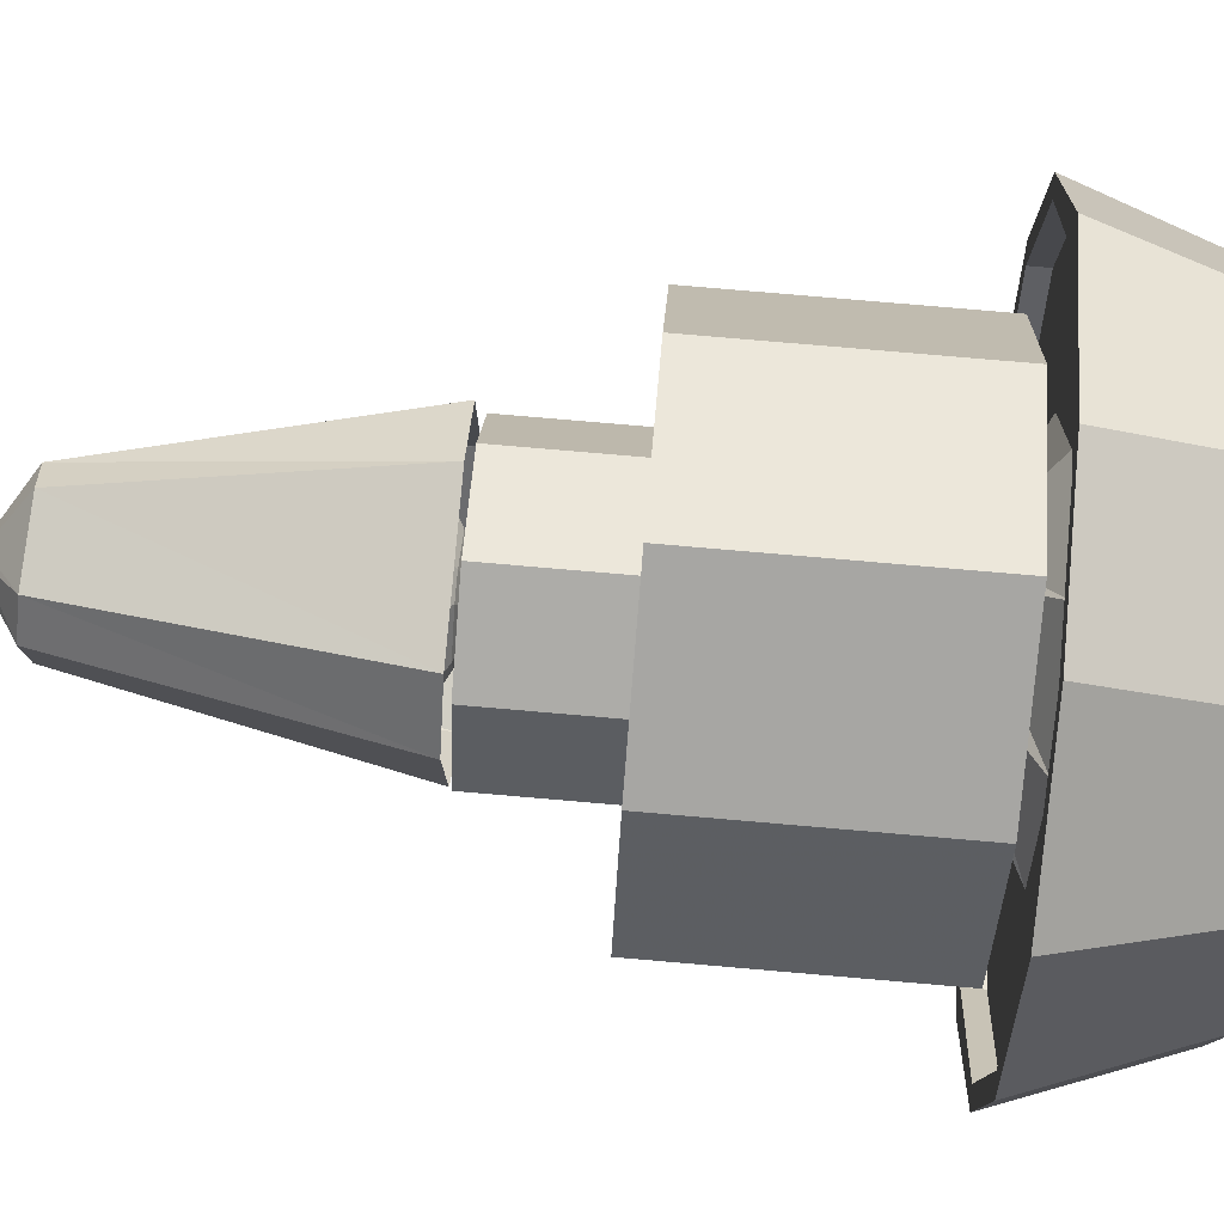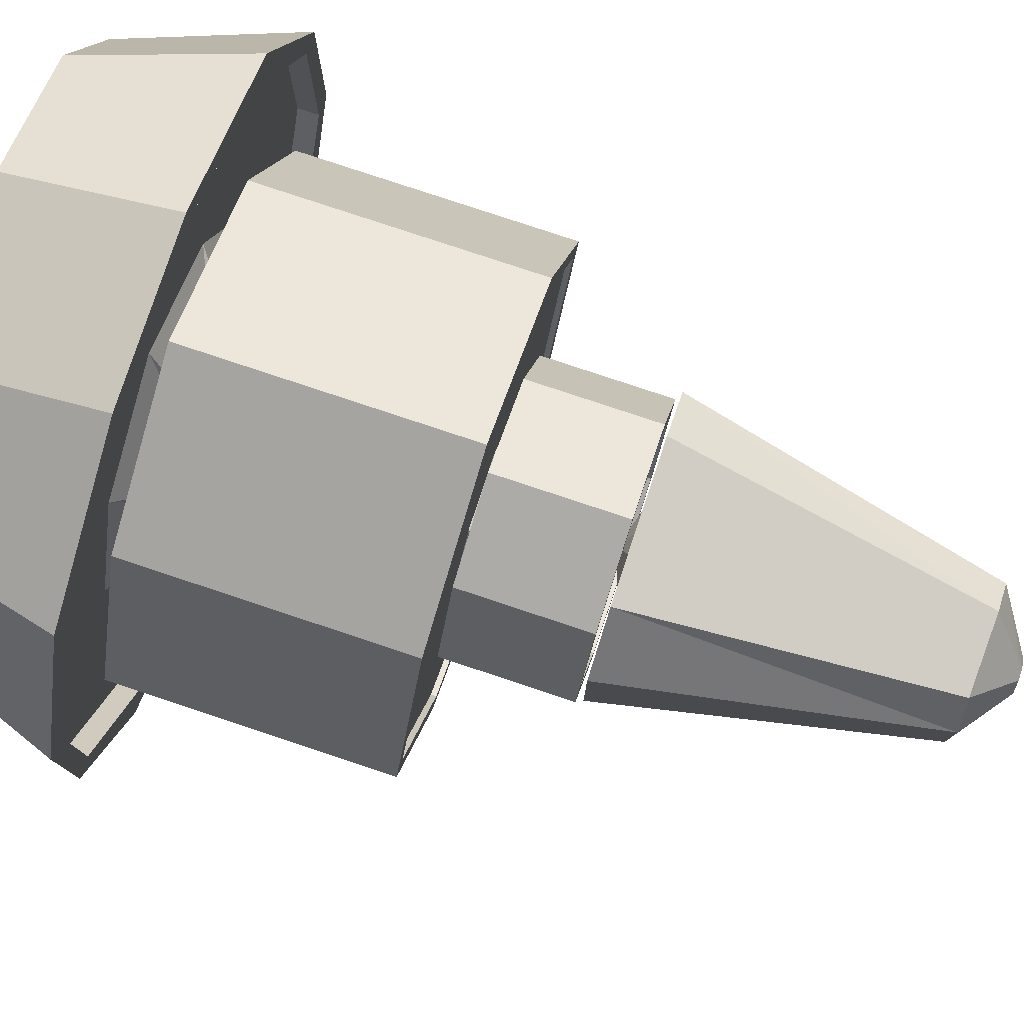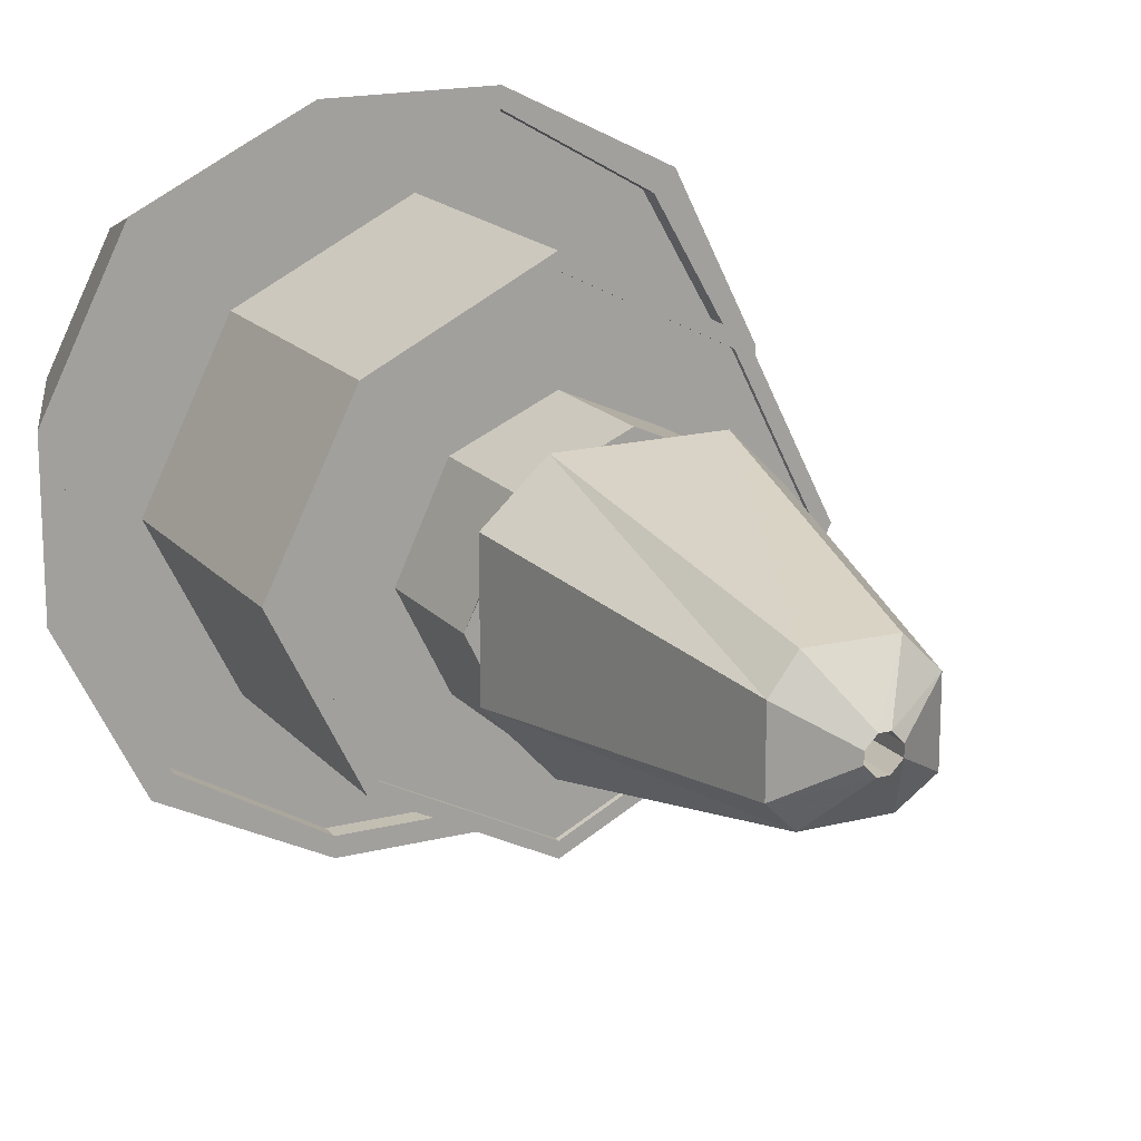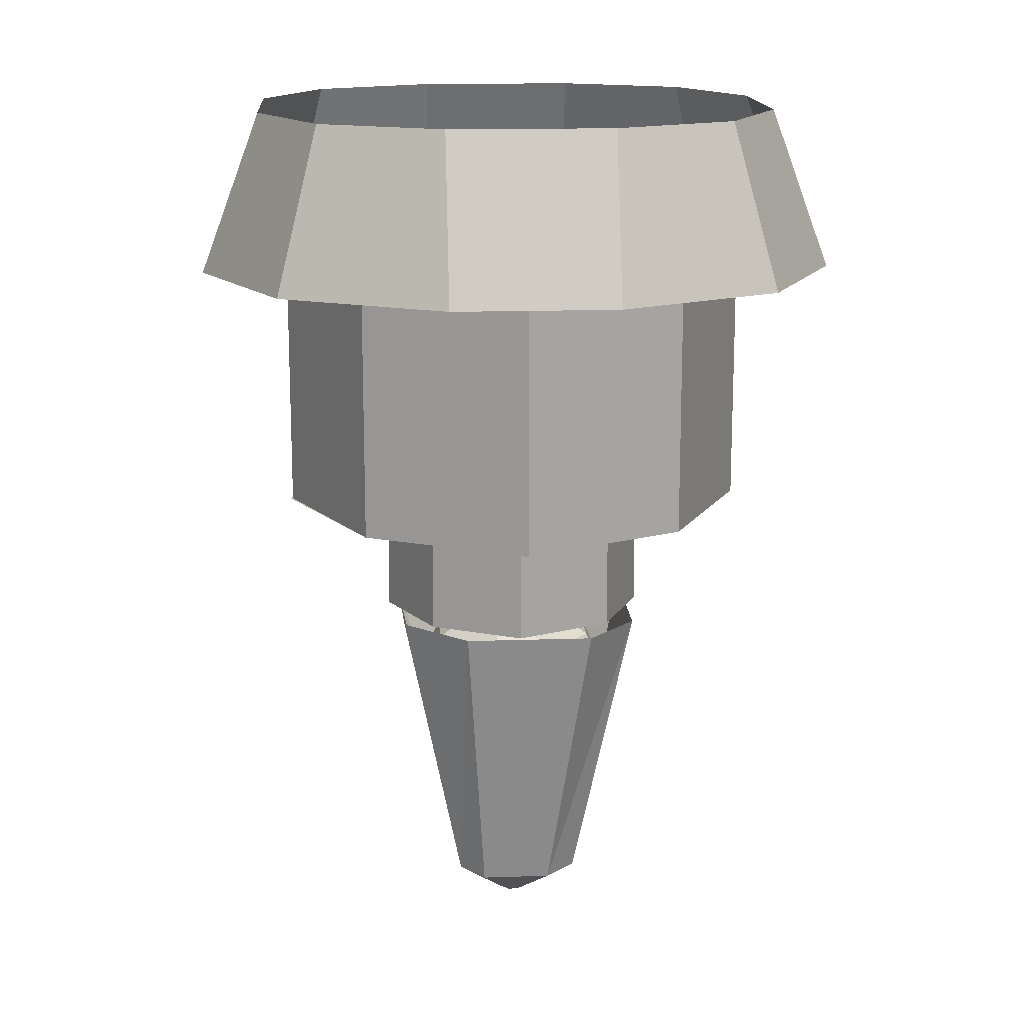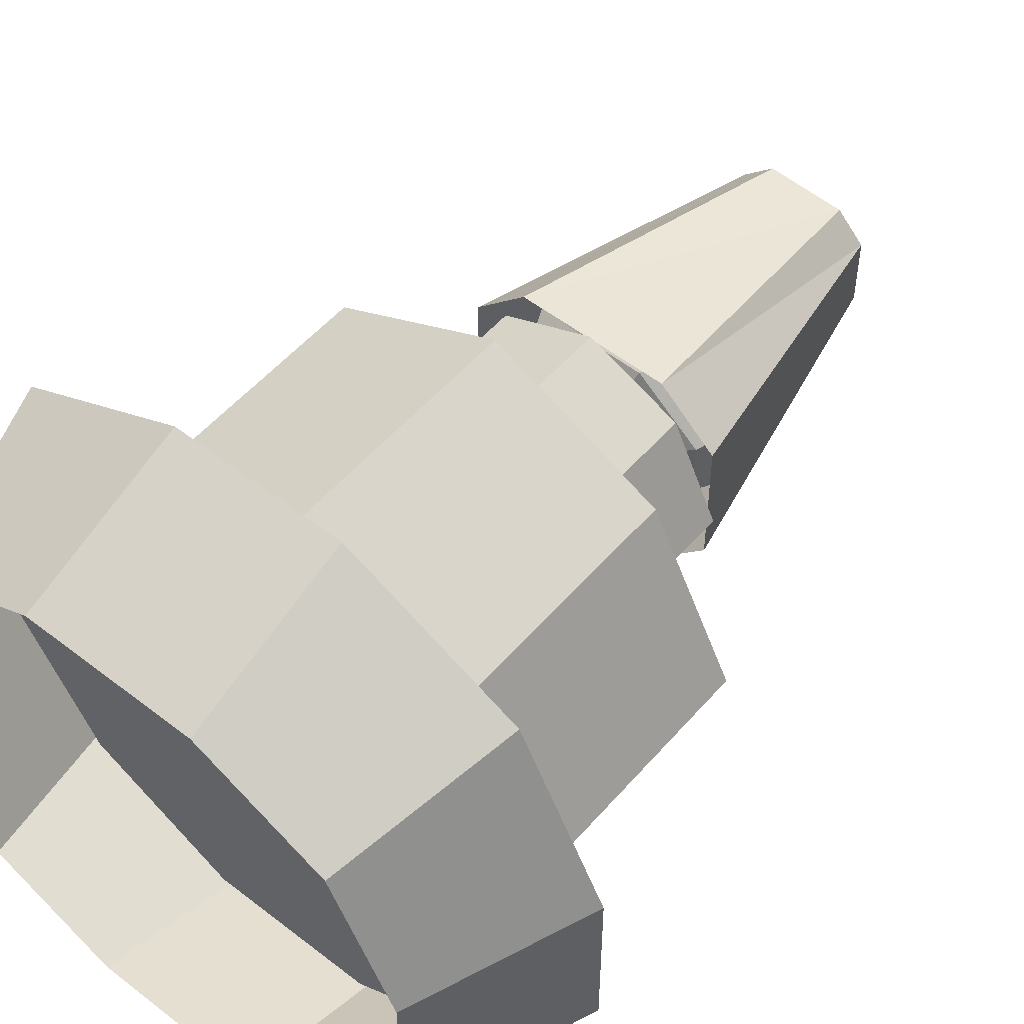
<metadata>
{"format":"obj","ext":"obj","renderer":"f3d","projection":"perspective","resolution":1024,"background":"white","views":[{"elev":79.1,"azim":94.9,"up":"+Z"},{"elev":79.3,"azim":-71.6,"up":"+Z"},{"elev":17.3,"azim":-26.9,"up":"+Z"},{"elev":15.4,"azim":-94.0,"up":"+Y"},{"elev":53.1,"azim":-140.2,"up":"+Z"}]}
</metadata>
<code>
v 0.625 0 -0.625
v 0.75 -0.5 -0.75
v 0.25 -0.5 -1
v 0.25 0 -0.8125
v -0.25 -0.5 -1
v -0.25 0 -0.8125
v -0.75 -0.5 -0.75
v -0.625 0 -0.625
v -1 -0.5 -0.25
v -0.8125 0 -0.25
v -1 -0.5 0.25
v -0.8125 0 0.25
v -0.75 -0.5 0.75
v -0.625 0 0.625
v -0.25 -0.5 1
v -0.25 0 0.8125
v 0.25 -0.5 1
v 0.25 0 0.8125
v 0.75 -0.5 0.75
v 0.625 0 0.625
v 1 -0.5 0.25
v 0.8125 0 0.25
v 1 -0.5 -0.25
v 0.8125 0 -0.25
v -0.6875 -0.4375 -0.6875
v -0.9375 -0.4375 -0.25
v -0.9375 -0.5 -0.25
v -0.6875 -0.5 -0.6875
v -0.25 -0.4375 -0.9375
v -0.25 -0.4375 0.9375
v -0.6875 -0.4375 0.6875
v -0.9375 -0.4375 0.25
v -0.9375 -0.5 0.25
v -0.25 -0.5 -0.9375
v 0.25 -0.4375 -0.9375
v 0.25 -0.4375 0.9375
v 0.25 -0.5 0.9375
v -0.25 -0.5 0.9375
v -0.6875 -0.5 0.6875
v 0.6875 -0.4375 0.6875
v 0.6875 -0.5 0.6875
v 0.9375 -0.4375 0.25
v 0.9375 -0.5 0.25
v 0.9375 -0.4375 -0.25
v 0.6875 -0.4375 -0.6875
v 0.6875 -0.5 -0.6875
v 0.9375 -0.5 -0.25
v 0.25 -0.5 -0.9375
v -0.5 -1.312 -0.5
v -0.3516 -0.9375 -0.3438
v 0 -0.9375 -0.5
v 0 -1.312 -0.7422
v 0.3516 -0.9375 -0.3438
v 0.5 -1.312 -0.5
v 0.5234 -0.9375 0
v 0.75 -1.312 0
v 0.7031 -1.312 0
v 0.4688 -1.312 -0.4688
v 0 -1.312 -0.75
v 0 -1.312 -0.7031
v -0.4688 -1.312 -0.4688
v -0.75 -1.312 0
v -0.5234 -0.9375 0
v -0.1875 -0.625 0.09375
v -0.1875 -0.625 -0.09375
v -0.09375 -0.625 -0.1875
v 0.09375 -0.625 -0.1875
v 0.1875 -0.625 -0.09375
v 0.3516 -0.9375 0.3438
v 0.5 -1.312 0.5
v 0.4688 -1.312 0.4688
v 0.4688 -1.297 0.4688
v 0.7031 -1.297 0
v 0.4688 -1.297 -0.4688
v 0 -1.297 -0.7031
v -0.4688 -1.297 -0.4688
v -0.7031 -1.312 0
v -0.5 -1.312 0.5
v -0.3516 -0.9375 0.3438
v -0.09375 -0.625 0.1875
v 0 -0.4375 0.5312
v -0.3594 -0.4375 0.3594
v -0.5312 -0.4375 0
v -0.3125 -0.4375 -0.3594
v 0 -0.4375 -0.5
v 0.3594 -0.4375 -0.3594
v 0.1875 -0.625 0.09375
v 0 -0.9375 0.5312
v 0 -1.312 0.75
v 0 -1.312 0.7031
v 0 -1.297 0.7031
v -0.4688 -1.312 0.4688
v -0.4688 -1.297 0.4688
v 0 -1.688 -0.4219
v -0.2812 -1.688 -0.2812
v -0.1875 -1.25 -0.09375
v -0.08594 -1.25 -0.1875
v 0.2812 -1.688 -0.2812
v 0.25 -1.688 -0.25
v 0 -1.688 -0.3672
v -0.2812 -1.312 -0.2812
v 0 -1.312 -0.4219
v 0.2812 -1.312 -0.2812
v 0.4219 -1.688 0
v 0.375 -1.688 0
v 0.375 -1.664 0
v 0.25 -1.664 -0.25
v 0 -1.664 -0.3672
v -0.25 -1.688 -0.25
v -0.4219 -1.688 0
v -0.1875 -1.25 0.09375
v -0.2812 -1.688 0.2812
v -0.09375 -1.25 0.1875
v 0 -1.688 0.4219
v 0.09375 -1.25 0.1875
v 0.09375 -1.25 -0.1875
v 0.1875 -1.25 -0.09375
v 0.2812 -1.688 0.2969
v 0.25 -1.688 0.2656
v 0.25 -1.664 0.2656
v 0 -1.664 0.375
v -0.25 -1.664 0.25
v -0.375 -1.664 0
v -0.25 -1.664 -0.25
v 0.1875 -1.25 0.09375
v 0.09375 -0.625 0.1875
v 0.3438 -0.4375 0.3594
v 0.5312 -0.4375 0
v -0.375 -1.688 0
v -0.25 -1.688 0.25
v 0 -1.688 0.375
v 0.2812 -1.312 0.2969
v 0 -1.312 0.4219
v -0.2812 -1.688 0.2969
v -0.2812 -1.312 0.2969
v -0.4219 -1.312 0
v -0.7031 -1.297 0
v -0.08594 -1.789 -0.25
v -0.125 -1.898 -0.2969
v -0.3281 -1.898 -0.1094
v -0.2812 -1.789 -0.08594
v -0.03906 -1.711 -0.1328
v 0.08594 -1.789 -0.25
v 0.125 -1.898 -0.2969
v -0.125 -1.977 -0.2969
v -0.3281 -1.977 -0.1094
v -0.3281 -1.977 0.1094
v -0.3281 -1.898 0.1094
v -0.2812 -1.789 0.08594
v -0.1484 -1.711 -0.03906
v 0 -1.664 0
v 0.03906 -1.711 -0.1328
v 0.1484 -1.711 -0.03906
v 0.2812 -1.789 -0.08594
v 0.3281 -1.898 -0.1094
v 0.125 -1.977 -0.2969
v 0.08594 -2.086 -0.25
v -0.08594 -2.086 -0.25
v -0.2812 -2.086 -0.08594
v -0.2812 -2.086 0.08594
v -0.08594 -2.086 0.25
v -0.125 -1.977 0.2969
v -0.125 -1.898 0.2969
v -0.08594 -1.789 0.25
v -0.1484 -1.711 0.03906
v -0.03906 -1.711 0.1328
v 0.03906 -1.711 0.1328
v 0.1484 -1.711 0.03906
v 0.125 -1.898 0.2969
v 0.08594 -1.789 0.25
v 0.3281 -1.898 0.1094
v 0.2812 -1.789 0.08594
v 0.3281 -1.977 -0.1094
v 0.2812 -2.086 -0.08594
v 0.03906 -2.164 -0.1328
v -0.03906 -2.164 -0.1328
v -0.1484 -2.164 -0.03906
v -0.1484 -2.164 0.03906
v -0.03906 -2.164 0.1328
v 0.03906 -2.164 0.1328
v 0.08594 -2.086 0.25
v 0.125 -1.977 0.2969
v 0.3281 -1.977 0.1094
v 0.2812 -2.086 0.08594
v 0.1484 -2.164 -0.03906
v 0 -2.211 0
v 0.1484 -2.164 0.03906
v -0.04688 -2.75 0.01562
v -0.01562 -2.75 0.04688
v -0.01562 -2.25 0.04688
v -0.04688 -2.25 0.01562
v -0.04688 -2.75 -0.01562
v -0.04688 -2.25 -0.01562
v -0.01562 -2.75 -0.04688
v -0.01562 -2.25 -0.04688
v 0.01562 -2.75 -0.04688
v 0.01562 -2.25 -0.04688
v 0.04688 -2.75 -0.01562
v 0.04688 -2.25 -0.01562
v 0.04688 -2.75 0.01562
v 0.04688 -2.25 0.01562
v 0.01562 -2.75 0.04688
v 0.01562 -2.25 0.04688
v -0.2031 -2.633 -0.1094
v -0.125 -2.625 -0.1875
v -0.2031 -2.633 0.1094
v -0.3906 -1.703 0.2344
v -0.3906 -1.703 -0.1719
v -0.2031 -1.703 -0.375
v 0.1094 -2.625 -0.1875
v 0.2031 -2.641 -0.1094
v 0.2031 -2.641 0.1094
v 0.1094 -2.633 0.2031
v -0.125 -2.625 0.2031
v -0.2188 -1.703 0.3906
v 0.2344 -1.703 0.3906
v 0.2344 -1.703 -0.3906
v 0.3906 -1.703 -0.1719
v 0.3906 -1.703 0.2344
v -0.5 -0.5156 -0.5
v 0 -0.5156 -0.7422
v 0.5 -0.5156 -0.5
v 0.75 -0.5156 0
v 0.5 -0.5156 0.5
v 0 -0.5156 0.75
v -0.5 -0.5156 0.5
v -0.75 -0.5156 0
v 0.4219 -1.312 0
f 1 2 3
f 1 3 4
f 4 3 5
f 4 5 6
f 6 5 7
f 6 7 8
f 8 7 9
f 8 9 10
f 10 9 11
f 10 11 12
f 12 11 13
f 12 13 14
f 14 13 15
f 14 15 16
f 16 15 17
f 16 17 18
f 18 17 19
f 18 19 20
f 20 19 21
f 20 21 22
f 22 21 23
f 22 23 24
f 24 23 2
f 24 2 1
f 138 139 140
f 138 140 141
f 138 141 142
f 138 142 143
f 138 143 144
f 138 144 139
f 140 148 141
f 141 148 149
f 141 149 150
f 141 150 142
f 142 150 151
f 142 151 152
f 142 152 143
f 143 152 153
f 143 153 154
f 143 154 144
f 144 154 155
f 148 163 149
f 149 163 164
f 149 164 165
f 149 165 150
f 150 165 151
f 151 165 166
f 151 166 167
f 151 167 168
f 151 168 153
f 151 153 152
f 164 163 169
f 164 169 170
f 164 170 166
f 164 166 165
f 170 169 171
f 170 171 172
f 170 172 167
f 170 167 166
f 154 172 171
f 154 171 155
f 167 172 168
f 168 172 153
f 153 172 154
f 25 26 27
f 25 27 28
f 25 28 29
f 26 32 33
f 26 33 27
f 28 34 29
f 29 34 35
f 30 36 37
f 30 37 38
f 30 38 31
f 31 38 39
f 31 39 32
f 32 39 33
f 36 40 41
f 36 41 37
f 40 42 43
f 40 43 41
f 44 45 46
f 44 46 47
f 44 47 42
f 45 35 48
f 45 48 46
f 47 43 42
f 35 34 48
f 25 29 30
f 25 30 31
f 25 31 26
f 26 31 32
f 29 35 36
f 29 36 30
f 44 42 45
f 45 42 40
f 45 40 35
f 40 36 35
f 72 91 74
f 72 74 73
f 91 93 75
f 91 75 74
f 106 120 121
f 106 121 122
f 106 122 123
f 106 123 124
f 106 124 108
f 106 108 107
f 76 75 93
f 76 93 137
f 27 33 11
f 27 11 9
f 27 9 28
f 28 9 7
f 28 7 34
f 33 39 13
f 33 13 11
f 37 41 17
f 37 17 15
f 37 15 38
f 38 15 39
f 39 15 13
f 41 43 19
f 41 19 17
f 46 48 3
f 46 3 2
f 46 2 23
f 46 23 47
f 47 23 21
f 47 21 43
f 48 34 5
f 48 5 3
f 43 21 19
f 34 7 5
f 54 56 57
f 54 57 58
f 54 58 59
f 59 58 60
f 59 60 49
f 49 60 61
f 49 61 62
f 56 70 57
f 57 70 71
f 57 71 72
f 57 72 73
f 57 73 58
f 58 73 74
f 58 74 60
f 60 74 75
f 60 75 61
f 61 75 76
f 61 76 77
f 61 77 62
f 62 77 78
f 70 89 71
f 71 89 90
f 71 90 91
f 71 91 72
f 89 78 90
f 90 78 92
f 90 92 93
f 90 93 91
f 94 98 99
f 94 99 100
f 94 100 95
f 98 104 105
f 98 105 99
f 99 105 106
f 99 106 107
f 99 107 100
f 100 107 108
f 100 108 109
f 100 109 95
f 95 109 110
f 104 118 105
f 105 118 119
f 105 119 120
f 105 120 106
f 129 110 112
f 129 112 110
f 129 110 109
f 129 109 124
f 129 124 123
f 129 123 130
f 129 130 112
f 112 130 131
f 112 131 114
f 114 131 119
f 114 119 118
f 108 124 109
f 123 122 130
f 130 122 131
f 131 122 121
f 131 121 119
f 119 121 120
f 76 137 77
f 77 137 92
f 77 92 78
f 137 93 92
f 49 50 51
f 49 51 52
f 52 51 53
f 52 53 54
f 54 53 55
f 54 55 56
f 49 62 50
f 50 62 63
f 55 69 56
f 56 69 70
f 62 78 63
f 63 78 79
f 69 88 70
f 70 88 89
f 89 88 79
f 89 79 78
f 145 156 157
f 145 157 158
f 145 158 159
f 145 159 146
f 146 159 147
f 147 159 160
f 147 160 161
f 147 161 162
f 156 173 157
f 157 173 174
f 161 181 162
f 162 181 182
f 173 183 174
f 174 183 184
f 181 184 182
f 182 184 183
f 50 63 64
f 50 64 65
f 50 65 51
f 51 65 66
f 51 66 53
f 53 66 67
f 53 67 55
f 55 67 68
f 55 68 69
f 63 79 80
f 63 80 64
f 64 80 81
f 64 81 82
f 64 82 65
f 65 82 83
f 65 83 66
f 66 83 84
f 66 84 67
f 67 84 85
f 67 85 68
f 68 85 86
f 68 86 87
f 68 87 69
f 69 87 88
f 79 88 126
f 79 126 80
f 80 126 127
f 80 127 81
f 88 87 126
f 126 87 128
f 126 128 127
f 87 86 128
f 139 144 145
f 139 145 146
f 139 146 140
f 140 146 147
f 140 147 148
f 144 155 156
f 144 156 145
f 147 162 148
f 148 162 163
f 155 171 173
f 155 173 156
f 162 182 163
f 163 182 169
f 169 182 183
f 169 183 171
f 171 183 173
f 94 95 96
f 94 96 97
f 94 97 98
f 95 110 111
f 95 111 96
f 110 112 113
f 110 113 111
f 112 114 115
f 112 115 113
f 98 97 116
f 98 116 104
f 104 116 117
f 104 117 118
f 114 118 125
f 114 125 115
f 118 117 125
f 157 174 175
f 157 175 158
f 158 175 176
f 158 176 177
f 158 177 159
f 159 177 160
f 160 177 178
f 160 178 179
f 160 179 161
f 161 179 180
f 161 180 181
f 174 184 185
f 174 185 175
f 180 187 181
f 181 187 184
f 185 184 187
f 94 95 101
f 94 101 102
f 94 102 98
f 98 102 103
f 98 103 104
f 114 118 132
f 114 132 133
f 114 133 134
f 134 133 135
f 134 135 110
f 110 135 136
f 110 136 95
f 95 136 101
f 188 189 190
f 188 190 191
f 188 191 192
f 192 191 193
f 192 193 194
f 194 193 195
f 194 195 196
f 196 195 197
f 196 197 198
f 198 197 199
f 198 199 200
f 200 199 201
f 200 201 202
f 202 201 203
f 202 203 189
f 189 203 190
f 204 205 194
f 204 194 192
f 204 192 206
f 204 206 207
f 204 207 208
f 204 208 205
f 205 208 209
f 205 209 210
f 205 210 196
f 205 196 194
f 210 211 198
f 210 198 196
f 211 212 200
f 211 200 198
f 212 213 202
f 212 202 200
f 213 214 189
f 213 189 202
f 214 206 188
f 214 188 189
f 206 192 188
f 206 214 215
f 206 215 207
f 214 213 216
f 214 216 215
f 210 209 217
f 210 217 211
f 211 217 218
f 211 218 212
f 212 218 219
f 212 219 213
f 213 219 216
f 52 49 220
f 52 220 221
f 52 221 54
f 54 221 222
f 54 222 56
f 56 222 223
f 56 223 70
f 70 223 224
f 70 224 89
f 89 224 225
f 89 225 78
f 78 225 226
f 78 226 62
f 62 226 227
f 62 227 49
f 49 227 220
f 118 104 228
f 118 228 132
f 104 103 228
f 175 185 186
f 175 186 176
f 176 186 177
f 177 186 178
f 178 186 179
f 179 186 180
f 180 186 187
f 185 187 186

</code>
